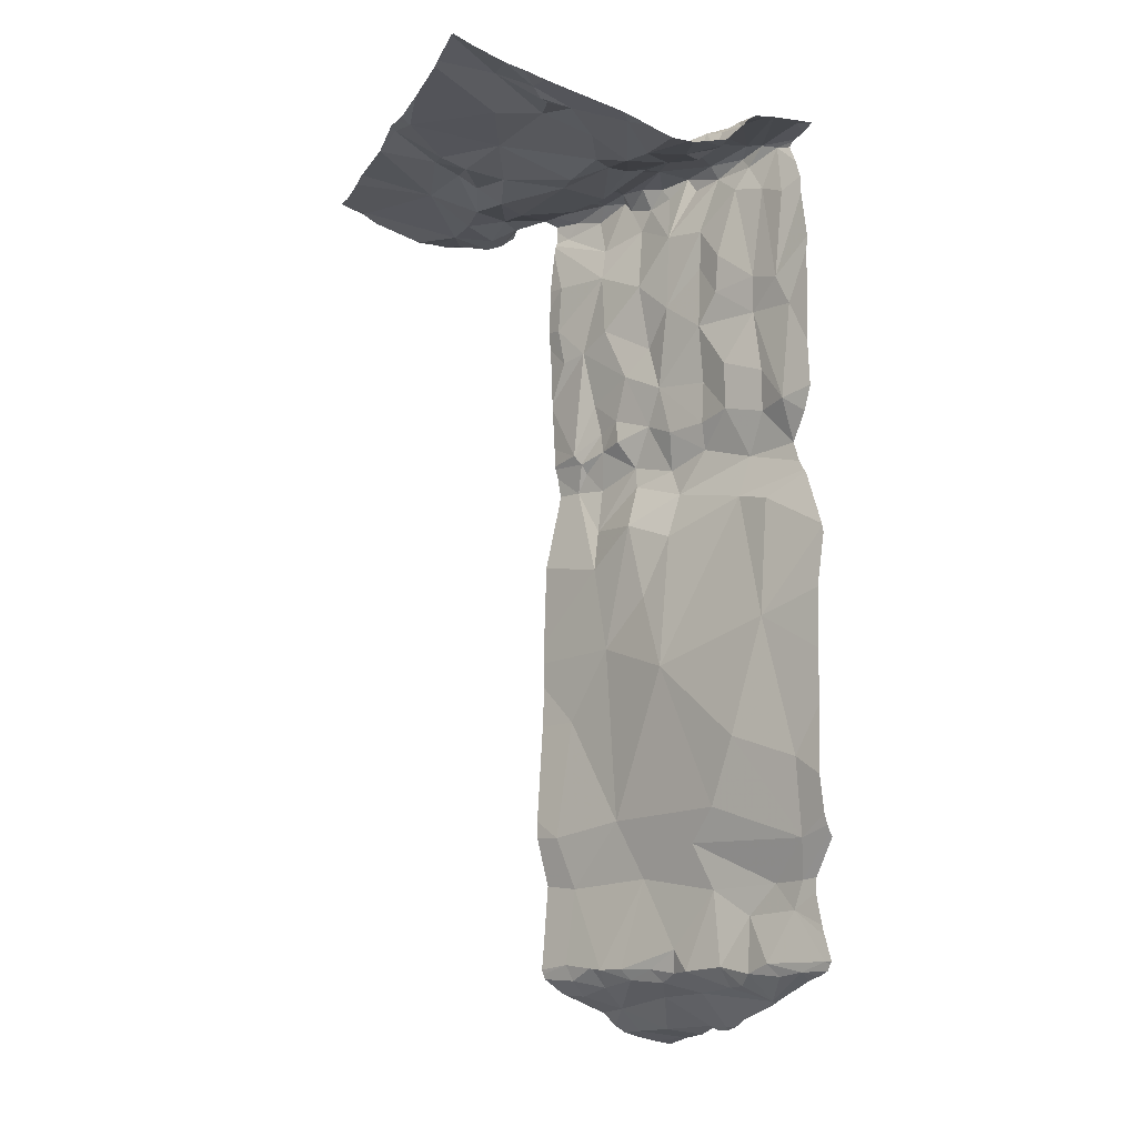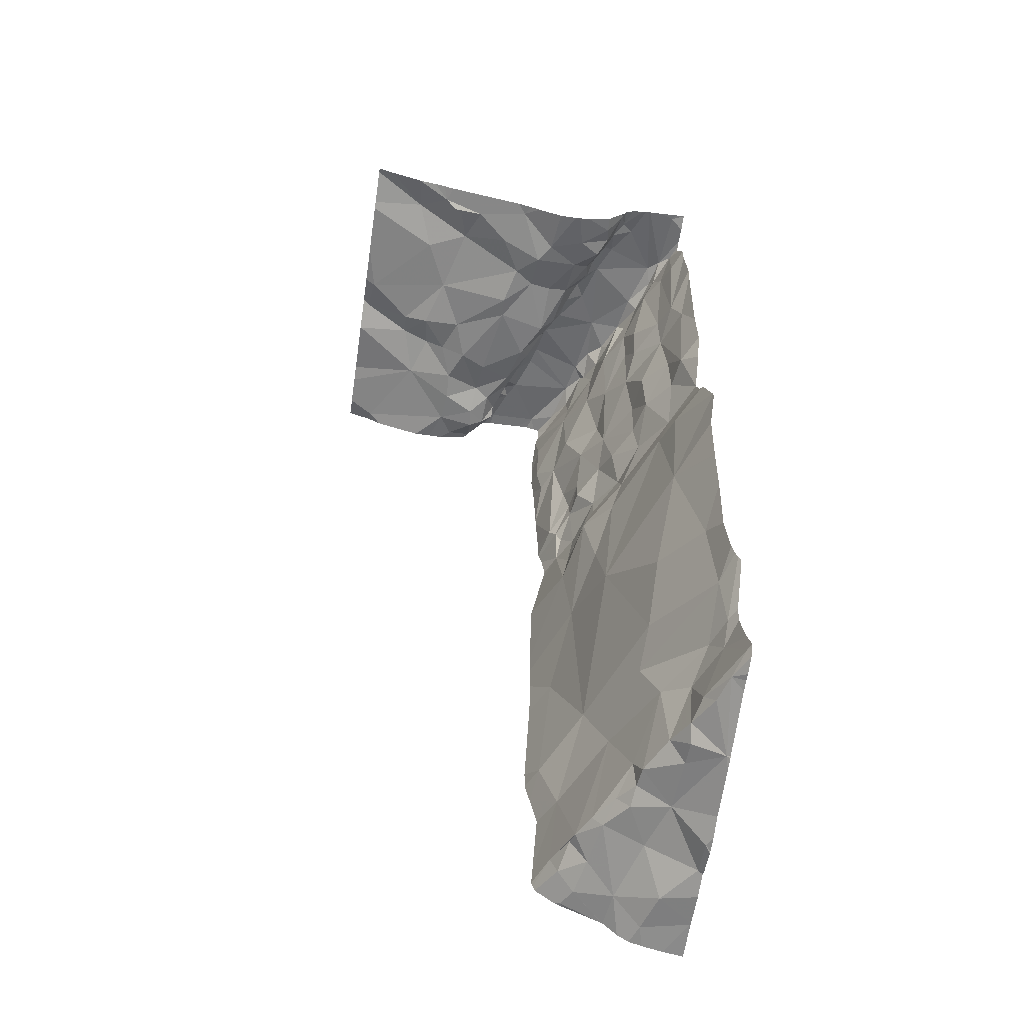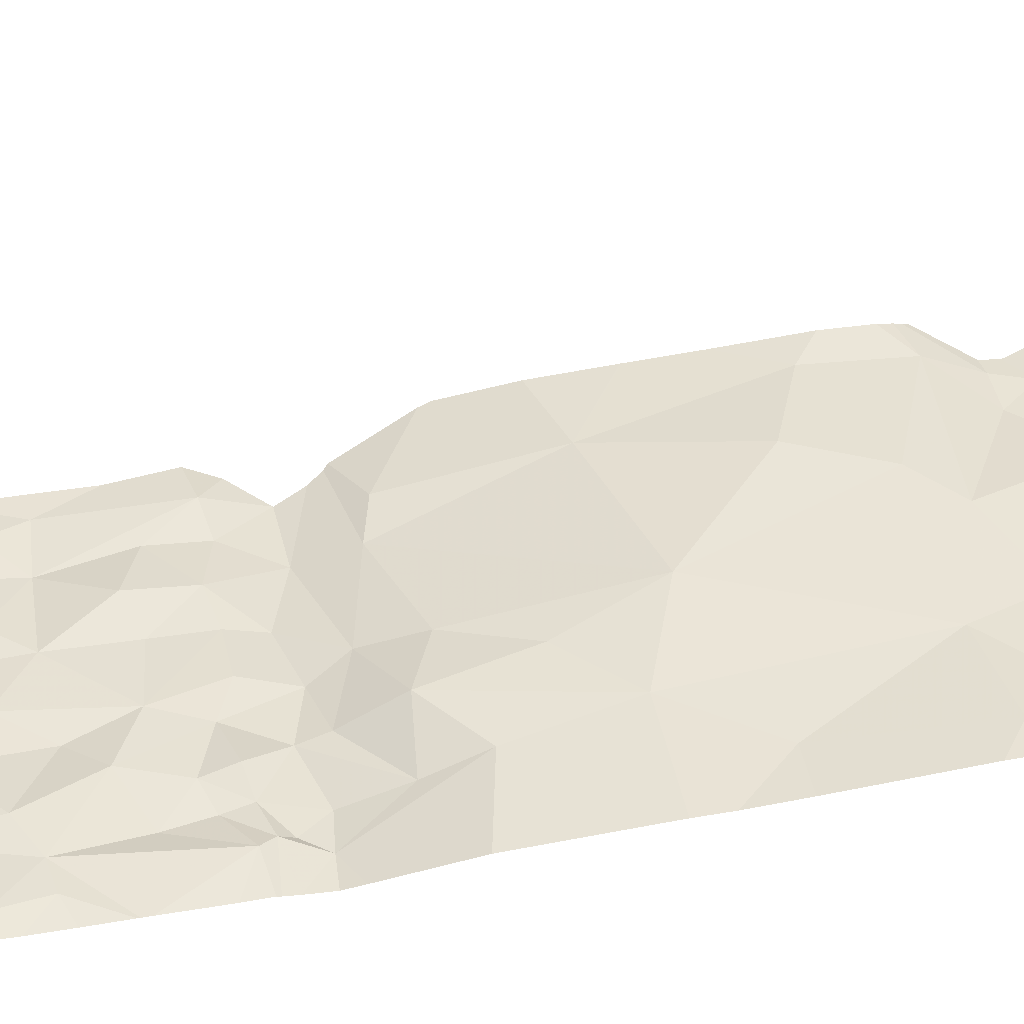
<metadata>
{"format":"obj","ext":"obj","renderer":"f3d","projection":"perspective","resolution":1024,"background":"white","views":[{"elev":-13.1,"azim":-113.7,"up":"+Z"},{"elev":-54.4,"azim":-98.6,"up":"+Z"},{"elev":64.6,"azim":79.8,"up":"+Y"}]}
</metadata>
<code>
v -77.81 223 497.3
v -77.79 223 497.3
v -77.82 223 497.3
v -77.53 223 497.2
v -77.71 223 497.2
v -77.54 223 497.2
v -77.31 223.1 497.2
v -77.49 223 497.1
v -77.69 223 497.4
v -77.78 223 497.3
v -77.36 223 497.1
v -77.72 223 498.8
v -77.79 223 498.9
v -77.77 223 497.8
v -76.89 223.3 497.2
v -77.53 223 497.2
v -77.76 223 497.5
v -76.89 223.3 497.2
v -77.84 223 498.4
v -76.89 223.4 497.4
v -77.8 223 499.2
v -77.65 223 499.6
v -77.73 223 499.6
v -77.7 223 498.7
v -77.7 223 498.7
v -77.8 223 499.2
v -77.77 223 499.4
v -77.78 223 499.4
v -77.8 223 499.6
v -77.75 223 499.6
v -76.89 223.6 499.5
v -77.84 223 498.4
v -77.76 223 498.6
v -77.56 223.1 498.5
v -77.73 223 498.6
v -77 223 497.1
v -77 223 497.1
v -77 223 497.1
v -77 223 497.1
v -77.27 223 497.1
v -77.3 223 497.1
v -76.98 223 497.1
v -77 223 497.1
v -77.26 223 497.1
v -77.25 223 497.1
v -77.17 223 497.1
v -77.17 223 497.1
v -77.1 223 497.1
v -77.06 223.1 497.1
v -77.76 223 498.7
v -77.72 223 499.5
v -77.73 223 497.2
v -77.82 223 497.2
v -77.68 223 499.6
v -76.89 224 499.5
v -77.53 223 497.2
v -77.75 223 497.4
v -77.63 223 498.8
v -77.66 223 498.5
v -76.89 223.4 499.3
v -76.89 223.3 498.8
v -77.7 223 498.7
v -77.83 223 499.6
v -76.89 223.4 499.3
v -77.8 223 497.2
v -77.76 223 497.2
v -76.89 223.4 497.6
v -77.75 223 499.5
v -77.72 223 497.5
v -77.7 223 499.2
v -77.56 223 498.7
v -77.73 223 499.1
v -76.89 223.4 497.3
v -77.68 223.1 498.2
v -77.75 223 498.6
v -77.19 223 497.1
v -77.17 223 497.1
v -77.74 223 497.2
v -77.8 223 498.8
v -77.52 223.1 497.2
v -77.45 223.1 497.2
v -77.8 223.8 499.5
v -77.85 223.9 499.6
v -77.75 223.9 499.6
v -77.6 223.1 497.9
v -77.51 223.1 497.7
v -77.76 223 497.6
v -76.89 223.3 498.7
v -77.79 223.2 499.6
v -77.6 223.5 499.5
v -77.68 223.7 499.5
v -77.48 223.8 499.5
v -77.56 223.1 499.5
v -77.59 223 499.5
v -77.48 223.1 499.5
v -77.65 223 499.4
v -77.55 223.1 497.4
v -77.46 223.1 497.5
v -77.48 223.1 497.2
v -77.57 223.1 497.2
v -77.78 223.7 499.5
v -77.71 223.6 499.5
v -77.82 223.5 499.5
v -76.89 223.2 497.1
v -76.89 223.3 497.2
v -77.72 223 499.4
v -77.8 223.2 499.5
v -77.84 223.2 499.5
v -76.89 223.3 498.7
v -77.78 223.8 499.5
v -77.77 223.7 499.5
v -77.45 223.1 499.4
v -76.89 223 497
v -76.89 223.4 497.6
v -77.64 223 498.9
v -76.89 223.6 499.5
v -77.4 223.1 499.5
v -77.38 223.1 499.6
v -77.66 223 497.2
v -77.64 223 497.5
v -77.63 223.1 497.3
v -77.38 223.2 497.2
v -77.42 223.2 497.6
v -77.23 223.2 497.5
v -77.34 223.2 497.3
v -77.61 223 499.1
v -77.62 223.1 499.6
v -77.51 223.1 499.2
v -77.44 223.1 499.1
v -77.54 223.1 498.9
v -77.44 223.1 498.9
v -77.35 223.1 498.6
v -77.42 223.1 498.7
v -77.3 223.1 498.7
v -77.43 223.1 498.8
v -77.33 223.2 498.8
v -77.34 223.2 499.4
v -77.33 223.2 499.2
v -77.44 223.1 499.3
v -77.29 223.2 498.9
v -77.52 223.1 499.3
v -77.62 223 499.2
v -77.53 223.1 498.8
v -77.3 223.5 499.4
v -77.4 223.4 499.4
v -77.43 223.6 499.4
v -77.68 223.2 499.6
v -77.69 223.2 499.6
v -77.6 223.2 499.6
v -77.67 223.5 499.4
v -76.89 223.9 499.5
v -77.35 223.7 499.5
v -77.49 223.6 499.4
v -77.34 223.8 499.5
v -77.33 223.9 499.5
v -77.72 223.4 499.4
v -77.66 223.3 499.5
v -77.63 223.3 499.5
v -77.57 223 499.6
v -76.89 223.4 497.2
v -77.76 223.2 499.5
v -77.71 223.3 499.5
v -77.75 223.3 499.4
v -77.75 223.2 499.5
v -77.76 223.1 499.6
v -77.53 223.3 499.6
v -77.54 223.3 499.5
v -77.41 223.4 499.5
v -76.89 223.4 497.2
v -77.56 223.5 499.5
v -77.55 223.4 499.5
v -76.89 223 497.1
v -77.62 223.8 499.5
v -77.43 224 499.5
v -77.36 223.4 499.5
v -77.63 223.3 499.5
v -77.58 223.3 499.5
v -77.49 223.1 499.6
v -77.38 223.2 499.6
v -77.48 223.3 499.6
v -77.48 223.3 499.5
v -77.33 224 499.6
v -77.4 223.3 499.6
v -77.33 223.4 499.6
v -77.4 223.4 499.5
v -77.34 223.2 498.5
v -77.36 223.2 498.1
v -76.98 223.3 498.8
v -77 223.3 498.8
v -77.06 223.3 498.8
v -77.05 223.3 498.9
v -76.95 224 499.5
v -76.98 223.3 497.2
v -76.98 223.3 497.3
v -76.9 223.3 497.2
v -77.73 224 499.6
v -77.39 224 499.6
v -77.35 224 499.6
v -77.15 223.7 499.4
v -77.11 223.6 499.4
v -77.25 223.7 499.4
v -76.97 223.4 497.6
v -76.99 223.5 499.5
v -76.94 223.6 499.5
v -77 223.5 499.6
v -76.98 223.6 499.4
v -76.9 223.6 499.5
v -76.99 223.6 499.4
v -76.92 224 499.5
v -77.25 224 499.5
v -77.03 223.5 499.6
v -77.07 223.4 499.6
v -77.06 223.5 499.6
v -76.92 224 499.5
v -76.89 224 499.5
v -76.96 223.3 498.7
v -76.93 223.4 499.6
v -77.09 223.3 499.6
v -77.25 223.2 499.1
v -77.24 223.2 499.3
v -77.12 223.3 499.1
v -77.32 223.2 497.2
v -76.99 223.3 497.5
v -77.17 223.3 497.2
v -77.25 223.2 497.2
v -77.26 223.2 497.2
v -77.09 223.3 499.4
v -77.21 223.2 499.4
v -77.14 223.2 499.6
v -77.17 223.2 499.5
v -76.95 223.3 499.3
v -77.21 223.6 499.4
v -77.85 224 499.6
v -76.93 223.3 499.5
v -77.26 224 499.5
v -77.04 223.3 499.5
v -77.19 223.2 498.6
v -77.18 223.2 498.7
v -77.18 223.4 499.6
v -77.24 223.4 499.6
v -77.23 223.4 499.5
v -77.13 223.8 499.5
v -76.98 223.7 499.4
v -77.07 223.7 499.4
v -77.25 223.7 499.5
v -77.29 223.2 499.6
v -77.25 224 499.5
v -77.83 224 499.6
v -76.95 223.1 497.1
v -76.99 223.2 497.1
v -77.18 223.2 497.2
v -77.1 223.3 497.2
v -77.16 223.1 497.2
v -76.95 223.3 497.2
v -77.05 223.3 497.2
v -77.07 223.3 497.3
v -77.08 223.3 498.8
v -77.13 223.2 498.9
v -77.22 223.3 498.5
v -77 223.3 498.7
v -77.17 223.3 497.7
v -77.09 223.3 498.4
v -77.14 223.3 498.2
v -77.06 223.3 498.5
v -77.27 223.2 498.3
v -77.24 223.2 498.8
v -77.1 223.3 499.3
v -77.03 223.3 499.1
v -77.15 223.3 498.8
v -77.24 223.2 499.5
v -77.25 223.2 499.6
v -77.05 223.3 498.7
v -76.94 223.4 499.2
v -77.18 223.2 499
v -76.96 223.3 499.1
v -77.44 224 499.6
v -76.92 223.7 499.4
v -77.09 224 499.5
v -77 223.5 499.4
v -77.03 223.5 499.5
v -77.18 223.5 499.4
v -77.12 223.5 499.5
v -77.27 223.4 499.5
v -77.04 223.5 499.5
v -77.25 224 499.5
v -77.27 223.9 499.5
v -77.25 223.8 499.5
v -77.03 223.6 499.4
v -77.55 224 499.6
v -77.04 224 499.5
v -77.71 224 499.6
v -77.18 223.2 499.6
v -77.08 223.6 499.4
v -76.93 223.5 499.6
v -77.15 223.5 499.6
v -77.11 223.5 499.5
v -76.96 223.3 499.5
v -77.31 223.2 499.5
v -77 223.3 498
v -77.85 223 499.6
v -77.85 223 499.6
v -77.85 223 499.6
v -77.85 223 497.6
v -77.85 223 497.6
v -77.85 223 498.1
v -77.85 223 497.9
v -77.85 223 498.4
v -77.85 223 498.2
v -77.85 223 499.6
v -77.85 223 498.1
v -77.85 223.1 499.6
v -77.85 223.2 499.6
v -77.85 223.1 499.6
v -77.85 223.2 499.5
v -77.85 223.2 499.5
v -77.85 223.2 499.5
v -77.85 223.1 499.6
v -77.85 223.1 499.6
v -77.85 223 497.7
v -77.85 223 497.6
v -77.85 223.5 499.5
v -77.85 223.5 499.5
v -77.85 223 497.6
v -77.85 223 497.6
v -77.85 223.6 499.5
v -77.85 223.3 499.4
v -77.85 223.4 499.4
v -77.85 223.2 499.5
v -77.85 223.1 499.6
v -77.85 223.8 499.6
v -77.85 223.9 499.6
v -77.85 223.7 499.5
v -77.85 223.4 499.4
v -77.85 223.3 499.4
v -77.85 224 499.6
v -77.85 223.8 499.5
v -77.85 223.8 499.5
v -77.85 223.9 499.6
v -76.89 223.4 499
v -76.89 223.3 499.5
v -76.89 223.3 499.5
v -76.89 223.4 499.6
v -76.89 223.4 499.6
v -76.89 223.6 499.5
v -76.89 223.4 497.5
v -76.89 223.4 497.3
v -76.89 223.1 497.1
v -76.89 223.1 497.1
v -76.89 223.2 497.1
v -76.89 223.2 497.1
v -76.89 223 497
v -76.89 223.1 497.1
v -76.89 223.3 498.8
v -76.89 223.4 499
v -76.89 223.4 498.2
v -76.89 223.4 498.2
v -76.89 223.3 498.8
v -76.89 223.4 499.1
v -76.89 223.4 499
v -76.89 223.7 499.4
v -76.89 223.7 499.4
v -76.89 223.4 499.2
v -76.89 223.4 499.1
v -76.89 223.8 499.4
v -76.89 223.7 499.4
v -76.89 223.3 499.5
v -76.89 223.4 499.6
v -76.89 223.5 499.6
v -76.89 223.5 499.6
v -76.89 223.3 499.5
v -76.89 223.3 499.5
v -76.89 223.4 499.6
v -76.89 223.3 499.6
v -76.89 223.6 499.5
v -76.89 223.4 498
v -76.89 223.4 498.1
v -76.89 223.4 498.4
v -76.89 223.3 498.6
v -76.89 224 499.5
v -76.89 223.4 497.7
f 346 194 169
f 13 72 21
f 21 72 70
f 2 9 10
f 3 1 2
f 65 52 1
f 66 52 65
f 10 9 57
f 57 9 69
f 53 1 3
f 5 52 78
f 6 4 5
f 8 4 56
f 56 4 16
f 16 4 6
f 11 7 8
f 303 69 304
f 78 52 66
f 62 71 58
f 35 71 62
f 14 74 305
f 50 12 79
f 24 12 50
f 19 74 59
f 74 19 307
f 79 12 13
f 27 106 54
f 68 54 51
f 23 54 22
f 51 54 23
f 25 58 24
f 75 34 35
f 26 70 28
f 28 70 27
f 29 63 302
f 30 22 29
f 32 59 33
f 33 59 75
f 36 43 37
f 37 43 39
f 38 43 49
f 39 43 38
f 44 40 41
f 41 40 11
f 42 43 36
f 45 40 44
f 47 46 77
f 48 49 47
f 76 46 45
f 77 46 76
f 80 4 81
f 345 223 20
f 83 82 84
f 86 85 87
f 91 90 92
f 1 9 2
f 94 93 95
f 54 96 94
f 98 97 99
f 4 80 100
f 102 101 103
f 96 54 106
f 314 107 315
f 82 110 111
f 95 93 112
f 115 12 58
f 344 207 31
f 95 117 118
f 119 52 4
f 99 97 100
f 65 1 53
f 120 69 9
f 120 97 98
f 4 52 5
f 100 97 121
f 97 9 121
f 7 122 81
f 100 80 99
f 80 81 99
f 100 121 119
f 122 99 81
f 52 121 1
f 123 98 124
f 98 99 122
f 122 125 98
f 7 4 8
f 4 7 81
f 97 120 9
f 57 69 17
f 121 9 1
f 4 100 119
f 52 119 121
f 126 70 72
f 317 127 318
f 129 128 126
f 129 130 131
f 343 217 342
f 133 132 134
f 123 86 87
f 135 133 136
f 12 115 126
f 137 112 138
f 112 139 138
f 129 140 138
f 139 128 129
f 139 141 128
f 142 141 93
f 131 130 143
f 98 123 120
f 143 135 131
f 27 54 68
f 115 130 126
f 138 139 129
f 143 130 115
f 131 140 129
f 145 144 146
f 148 147 149
f 90 102 150
f 342 217 367
f 152 92 153
f 92 154 155
f 150 156 157
f 156 150 103
f 158 148 149
f 304 87 323
f 87 69 120
f 87 14 319
f 58 12 24
f 34 132 71
f 34 71 35
f 126 130 129
f 120 123 87
f 115 58 143
f 62 58 25
f 143 58 71
f 133 135 143
f 71 133 143
f 139 112 141
f 21 70 26
f 126 128 142
f 93 96 142
f 70 142 96
f 106 70 96
f 159 94 95
f 126 72 12
f 12 72 13
f 70 106 27
f 161 107 108
f 162 161 148
f 326 156 327
f 311 22 317
f 22 63 29
f 148 164 147
f 89 108 316
f 163 161 162
f 23 22 30
f 165 89 313
f 330 83 331
f 325 101 332
f 167 166 168
f 171 170 150
f 91 84 111
f 157 171 150
f 341 234 340
f 340 227 267
f 101 110 82
f 84 82 111
f 92 173 91
f 101 102 91
f 111 101 91
f 155 174 92
f 332 82 336
f 102 90 91
f 145 168 175
f 171 157 167
f 170 153 90
f 153 92 90
f 170 90 150
f 150 102 103
f 153 146 152
f 176 157 162
f 149 177 158
f 89 165 164
f 137 95 112
f 112 93 141
f 118 178 95
f 161 164 148
f 107 161 163
f 177 176 158
f 167 176 177
f 167 177 166
f 156 163 157
f 148 158 162
f 94 96 93
f 164 161 108
f 164 108 89
f 118 179 178
f 149 127 178
f 157 176 167
f 166 180 181
f 118 117 137
f 95 137 117
f 339 188 61
f 197 182 198
f 174 155 182
f 173 174 289
f 173 92 174
f 196 173 291
f 111 110 101
f 184 183 179
f 147 127 149
f 181 168 166
f 61 188 353
f 94 159 22
f 159 127 22
f 158 176 162
f 185 181 183
f 185 168 181
f 185 175 168
f 180 149 179
f 180 179 183
f 181 180 183
f 179 149 178
f 127 159 178
f 127 147 165
f 147 164 165
f 22 54 94
f 95 178 159
f 318 165 329
f 149 180 166
f 166 177 149
f 19 59 32
f 34 186 132
f 142 70 126
f 34 59 74
f 140 131 135
f 135 136 140
f 145 167 168
f 156 103 322
f 14 85 74
f 60 231 273
f 14 87 85
f 133 71 132
f 142 128 141
f 162 157 163
f 83 84 335
f 171 167 145
f 107 163 326
f 84 91 173
f 92 152 154
f 185 183 184
f 145 170 171
f 153 170 146
f 145 146 170
f 187 186 34
f 187 85 86
f 74 187 34
f 187 74 85
f 59 34 75
f 189 188 190
f 188 191 190
f 169 193 160
f 200 199 201
f 204 203 205
f 207 206 208
f 207 204 116
f 212 211 213
f 218 217 212
f 220 219 221
f 7 222 122
f 40 46 7
f 224 125 225
f 226 225 222
f 122 222 125
f 228 227 229
f 229 230 228
f 201 152 146
f 146 232 201
f 234 227 340
f 236 227 234
f 134 237 238
f 240 239 241
f 243 242 244
f 152 245 154
f 118 246 179
f 199 200 244
f 49 249 250
f 125 222 225
f 224 251 252
f 251 226 253
f 124 224 252
f 253 7 46
f 226 222 7
f 125 224 124
f 251 225 226
f 253 226 7
f 250 254 255
f 224 225 251
f 73 194 346
f 252 256 194
f 223 252 194
f 193 194 256
f 255 193 256
f 252 251 255
f 254 195 193
f 250 249 347
f 40 7 11
f 255 256 252
f 160 195 15
f 251 253 250
f 254 193 255
f 49 250 253
f 250 255 251
f 104 254 350
f 254 250 349
f 223 124 252
f 113 42 351
f 249 43 172
f 49 46 47
f 43 249 49
f 38 49 48
f 46 40 45
f 258 257 190
f 259 237 132
f 257 189 190
f 189 260 216
f 123 124 261
f 262 259 263
f 124 223 261
f 238 237 264
f 133 134 136
f 259 186 265
f 136 134 266
f 268 267 221
f 136 266 140
f 238 269 266
f 270 230 271
f 137 138 220
f 220 228 137
f 191 258 190
f 134 238 266
f 268 188 339
f 267 227 228
f 220 138 219
f 260 272 216
f 268 191 188
f 259 265 263
f 267 268 273
f 201 245 152
f 191 268 274
f 219 140 274
f 220 267 228
f 260 189 257
f 219 274 221
f 266 269 258
f 216 272 264
f 355 263 356
f 272 260 257
f 238 272 257
f 269 238 257
f 191 274 258
f 258 269 257
f 223 202 261
f 189 216 88
f 273 231 267
f 275 268 354
f 279 208 280
f 208 279 207
f 268 275 273
f 60 273 362
f 362 275 363
f 264 262 216
f 353 189 357
f 67 223 345
f 281 232 144
f 282 281 283
f 284 280 282
f 242 285 286
f 199 242 287
f 286 287 242
f 287 245 199
f 154 245 287
f 232 200 201
f 287 286 154
f 286 155 154
f 182 155 286
f 151 243 364
f 242 243 214
f 199 244 242
f 243 244 288
f 243 277 360
f 290 214 192
f 203 204 207
f 279 203 207
f 283 144 175
f 184 175 185
f 203 279 280
f 203 280 284
f 292 240 184
f 179 292 184
f 281 282 293
f 281 293 200
f 217 294 211
f 294 205 211
f 295 239 212
f 284 296 213
f 296 295 212
f 296 282 241
f 145 175 144
f 144 232 146
f 340 267 370
f 144 283 281
f 370 231 371
f 277 207 344
f 206 207 277
f 277 243 206
f 200 288 244
f 293 280 208
f 282 280 293
f 372 297 373
f 270 228 230
f 137 228 270
f 137 270 298
f 137 298 118
f 229 292 230
f 298 246 118
f 227 236 229
f 292 271 230
f 239 218 212
f 297 234 366
f 229 218 292
f 236 297 218
f 234 297 236
f 218 229 236
f 240 292 218
f 218 239 240
f 286 285 182
f 285 242 278
f 213 296 212
f 294 217 343
f 175 241 283
f 204 294 369
f 184 240 241
f 241 175 184
f 241 282 283
f 241 295 296
f 241 239 295
f 246 271 179
f 179 271 292
f 211 212 217
f 213 211 284
f 211 205 284
f 203 284 205
f 204 205 294
f 297 217 218
f 246 298 270
f 271 246 270
f 216 262 377
f 356 299 376
f 299 263 261
f 46 49 253
f 187 263 265
f 140 219 138
f 206 243 288
f 125 124 98
f 272 238 264
f 261 202 299
f 259 264 237
f 140 266 274
f 258 274 266
f 268 221 274
f 199 245 201
f 132 237 134
f 187 261 263
f 132 186 259
f 267 220 221
f 262 264 259
f 282 296 284
f 261 86 123
f 187 86 261
f 192 379 209
f 288 208 206
f 198 285 235
f 200 293 288
f 200 232 281
f 288 293 208
f 187 265 186
f 375 202 380
f 300 63 301
f 301 63 311
f 302 63 300
f 64 231 60
f 303 17 69
f 18 195 105
f 304 69 87
f 305 74 310
f 306 14 305
f 15 195 18
f 308 74 307
f 20 223 73
f 309 29 302
f 310 74 308
f 73 223 194
f 311 63 22
f 312 89 328
f 313 89 312
f 88 216 109
f 314 108 107
f 109 216 378
f 315 107 334
f 316 108 314
f 151 214 243
f 317 22 127
f 318 127 165
f 319 14 306
f 55 214 151
f 320 17 303
f 321 103 325
f 322 103 321
f 31 207 116
f 116 204 374
f 323 87 324
f 324 87 319
f 67 202 223
f 325 103 101
f 326 163 156
f 327 156 333
f 328 89 316
f 114 202 67
f 329 165 313
f 104 195 254
f 330 82 83
f 331 83 338
f 105 195 104
f 332 101 82
f 160 193 195
f 333 156 322
f 334 107 326
f 335 84 248
f 169 194 193
f 336 82 337
f 172 43 113
f 337 82 330
f 113 43 42
f 338 83 335
f 347 249 352
f 348 250 347
f 349 250 348
f 350 254 349
f 352 249 172
f 209 379 215
f 353 188 189
f 354 268 339
f 233 335 248
f 355 262 263
f 248 84 196
f 356 263 299
f 357 189 88
f 210 285 278
f 358 275 359
f 192 214 379
f 359 275 354
f 360 277 361
f 361 277 344
f 278 242 290
f 362 273 275
f 363 275 358
f 290 242 214
f 364 243 365
f 365 243 360
f 247 285 210
f 366 234 341
f 367 217 372
f 235 285 247
f 368 294 343
f 369 294 368
f 291 173 289
f 370 267 231
f 371 231 64
f 372 217 297
f 289 174 276
f 198 182 285
f 373 297 366
f 374 204 369
f 196 84 173
f 375 299 202
f 376 299 375
f 377 262 355
f 378 216 377
f 276 174 197
f 379 214 55
f 197 174 182
f 380 202 114

</code>
